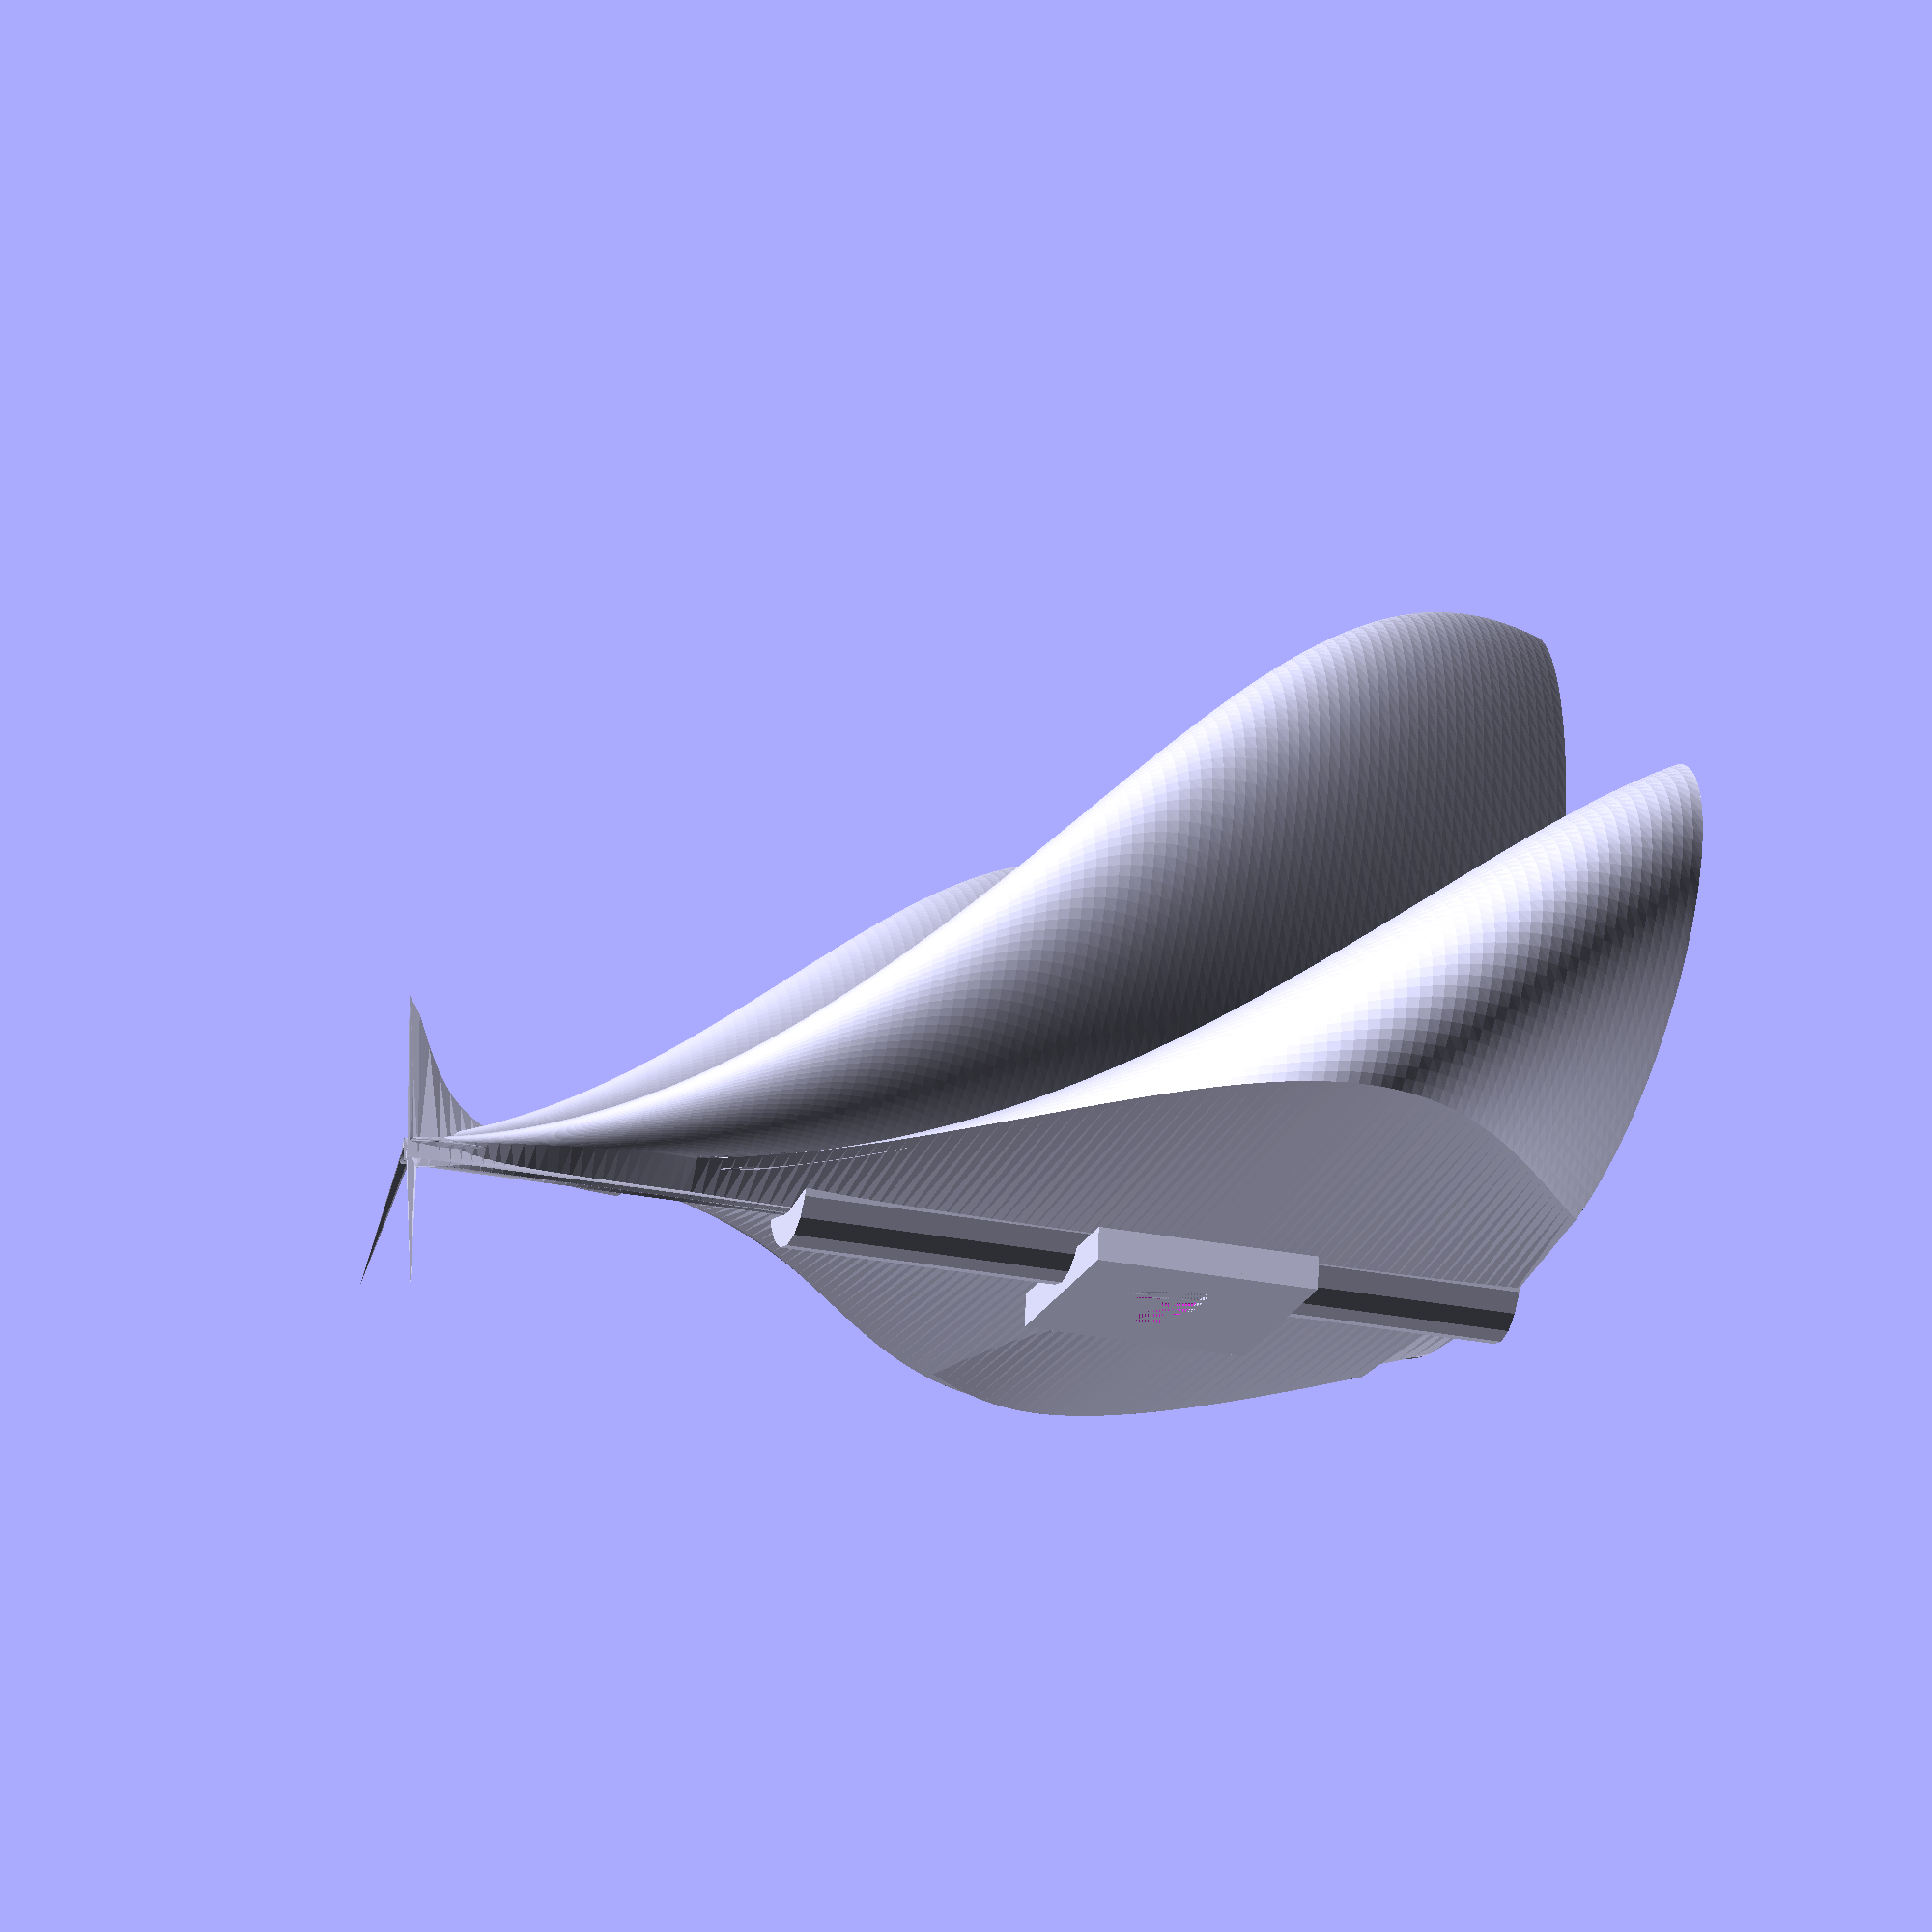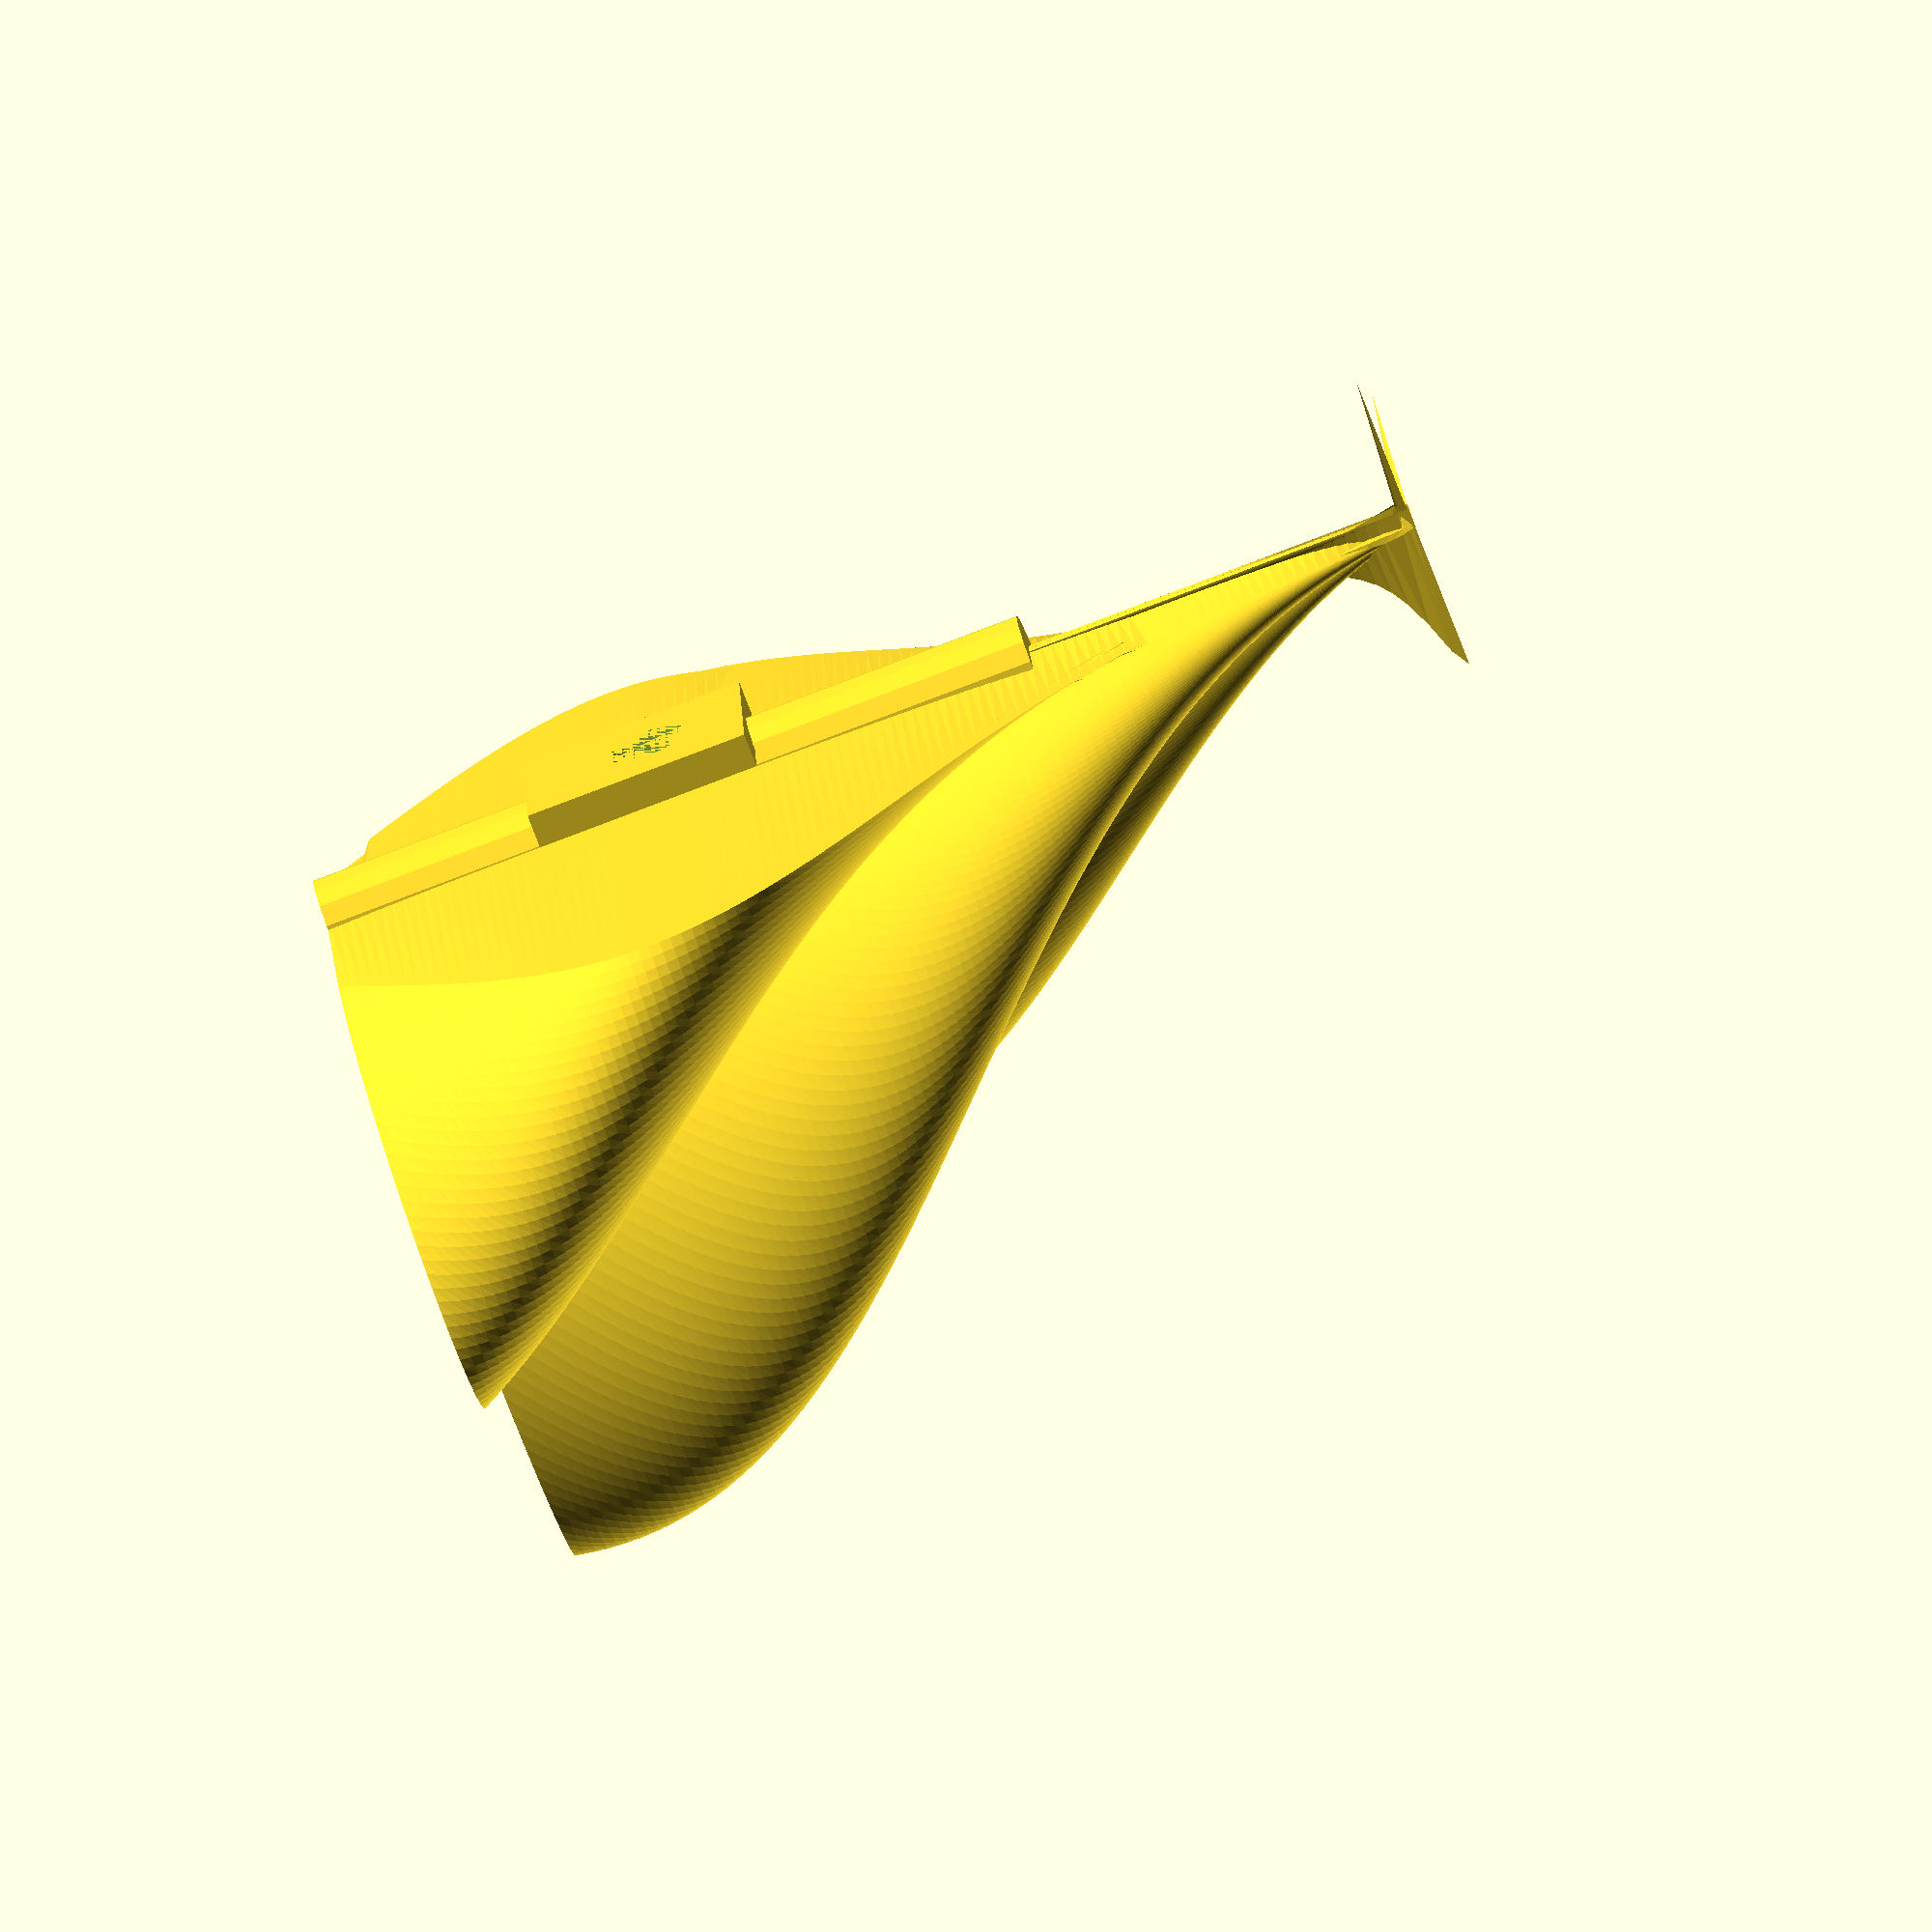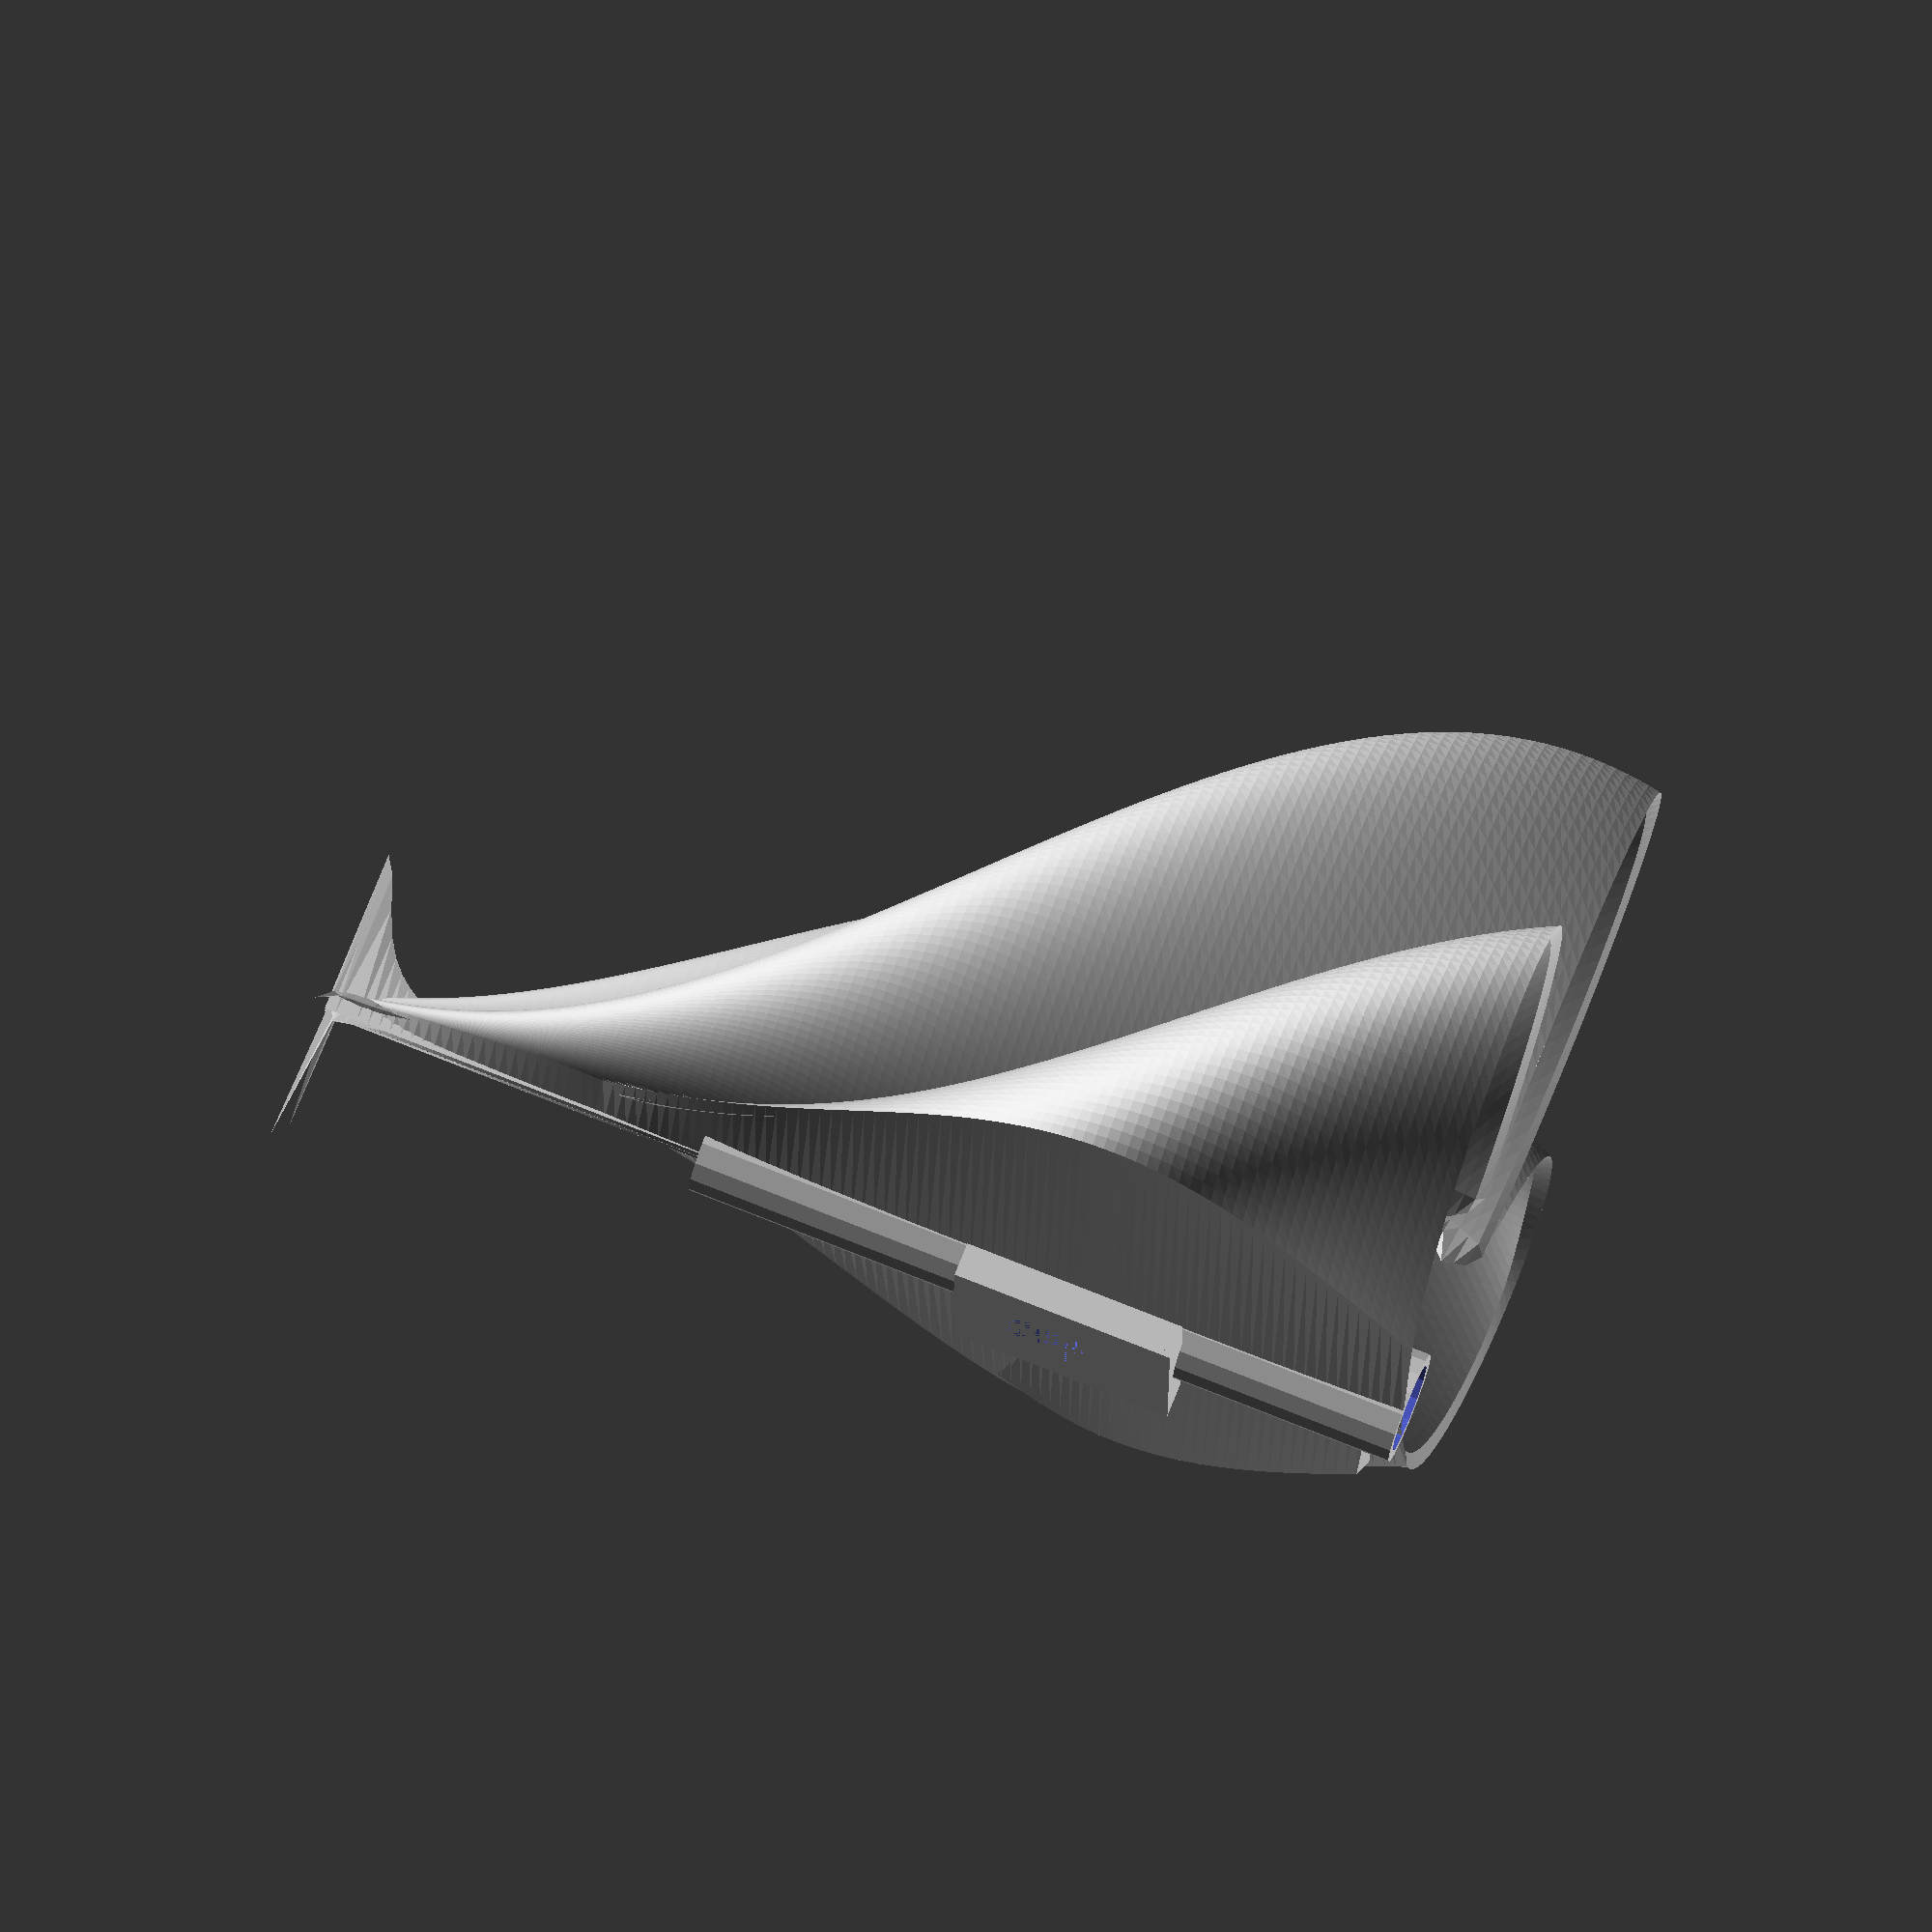
<openscad>
/*
    Parametric Planter by Daniel Feldman
    dfeldman.mn@gmail.com
    github.com/dfeldman/functional_forms
    Pull requests welcome!

    Inspired by:
    Vase-wave generator/customizer, Fernando Jerez 2017

    License: CC-NC (Non commercial)
*/


// ------- These variables are great for changing the shape of the object
// How far to rotate the twist at the beginning in degrees
phase          = 30;     // Recommended values 0 - 360

// Radius multiplier
radius         =  40;    // Recommended values 5 - 100

// How fast for the curve to expand (going from bottom to top)
sharpness      =  2;    // Recommended values .1 - 10

// How fast to taper the inside of the object
taper          =  0.2;  // Recommended values 0 - 1

// Number of ripples
ripples        =  3;    // Recommended values 0 - 10

// Twisting factor
twist          =  .8;   // Recommended values 0 - 3

// Distance from the inner to the outer wall of the object at its thickest point
wall_thickness =  5;     // Recommended values 1 - 5

// Distance from the inner to the outer wall of the back at its thickest point
back_thickness =  2;     // Recommended values 1 - 5

// ------- These variables should probably not be changed
// The size of the sharp point on the bottom of the object
epsilon        =  0.01;

// Number of z steps
height         =  100; 

// Size of each z step -- increase for faster rendering
z_step           =  1; 

// Size of each r step -- increase for faster rendering
r_step           =  1; 

// Always set to 360
sides          =  360;

// Distance from the outer bottom to the inner bottom of the object
// Even though it doesn't seem like the two bottoms would intersect because the inner
// wall has 0 radius at the bottom, it can meet in a degenerate
// point which causes rendering problems. 
floor_height   =  0;

// ------- Parameters for the drainage tube
tube_radius       =  5;
tube_thickness    =  1;
tube_floor_height =  35;
tube_hole_spacing =  5;
tube_hole_count   =  3;
tube_hole_radius  =  0.2;
tube_hole_depth   =  5;

// This function defines the radius of the object at each z-step and angle
function wall(z, angle) = let(
                zrad  = pow(sin(z), sharpness) * radius,
                cone  = taper * z,
                wave  = abs(cos(angle*ripples+phase))
)
zrad * wave + cone;

module vase_shape() {
    exterior_points = [
        // Exterior wall -- points go bottom to top
        for(z = [0:z_step:height])
            for(i = [0:sides-1])
                let(
                    r     =  max(epsilon*2, 
                                (i > 180)? 0 : wall(z, i + twist * z)), 
                    px   = r * cos(i),
                    py   = r * sin(i) - ((i > 180)? back_thickness : 0) 
                )
                [px, py, z] 
    ];
    interior_points_OLD=[
        // Interior wall -- points go bottom to top
        for(z = [0:z_step:height - floor_height])
            for(i = [0:sides-1])
                let(
                    zp = height - z,
                    r     =  max(epsilon, 
                                (i > 180) ? 0 : wall(zp, i + twist * zp) - back_thickness), 
                    px   = r * cos(i),
                    py   = r * sin(i)
                )
                [px, py, zp] 
    ];
            
    normals = [
            for(z = [0:z_step:height-1])
                for(s = [0:sides - 1])
                    let(
                        zp = z,//check
                        f1 = s + sides*zp,
                        f2 = s + sides*min(height, zp+1),
                        f3 = ((s+1) % sides) + sides*min(height, zp+1),
                        f4 = ((s+1) % sides) + sides*zp,

                        pt1= exterior_points[f1],
                        pt2= exterior_points[f2],
                        pt3= exterior_points[f3],
                        pt4 = exterior_points[f4],
                
                        cr1 = cross(pt3-pt1, pt2-pt1),
                        cr1_n = cr1/norm(cr1)+[0,0,0],
                        cr1_p = [cr1_n[0], cr1_n[1], 0],
                        cr2 = cross(pt4-pt2, pt4-pt1),

                        pt_int = (pt1-cr1_n)+[0,0,0]
                    )
                    cr1_n
        ];
        //echo(normals);

    normals_massaged = [
        // At a discontinuity in the underlying radius function, the normal points in a 
        // basically random direction
        // So we replace it with a fake normal that should produce an OK-looking result
            for(z = [0:z_step:height-1])
                // There can't be a discontinuity at the beginning or end (by definition)
                for(s = [0:sides - 1]) 
                    let(
                        normal_diff = norm(normals[z*sides+s+1] - normals[z*sides+s]),
                        normal_diff2 = (s==sides-1)?normals[z*sides+s]:normal_diff,
                       // b1=echo(normals[z*sides+s+1] - normals[z*sides+s], normal_diff),
                        //blank=(normal_diff>.01)?echo("DIRTY"):0,
                        pt=exterior_points[z*sides+s],
                        fake_normal=15 * pt/norm(pt),
                        fake_normal_flat = [fake_normal[0],fake_normal[1],0],
                        normal_clean = (normal_diff>0.25)?fake_normal_flat:(normals[z*sides+s])
                    )
                    normal_clean            
    ];
                echo("999",norm([0.995506, -0.0947008, 0]));
                //echo("XXX",normals_massaged);
    interior_points = [
        for(z = [0:z_step:height-1])
            for(i = [0:sides-1])
                    let(                    
                        zp = height - z-1,// imp
                        ext_point = exterior_points[zp*sides+i],
            normal=normals_massaged[zp*sides+i],
                       // blacnk=echo(z, zp, i, zp*sides+i, len(normals), normal),
                        pt_int = ext_point-normal //+[0,0,100],
                        //x=echo(ext_point, len(exterior_points), z*sides+i)
                    )
                    pt_int
    ];            //echo(len(normals));

         //  echo(interior_points);
            
    faces = concat(
        // Top left triangle of every ring (both inside and outside walls)
        [
            for(z = [each [0:z_step:height-1], each [height:z_step:height*2-floor_height]]) 
                for(s = [0:r_step:sides - 1])
                    let(
                        f1 = s + sides*z,
                        f2 = s + sides*(z+1),
                        f3 = ((s+1) % sides) + sides*(z+1)
                    )
                    [f1,f2,f3]
        ],

        // Bottom right triangle of every ring (both inside and outside walls)
        [
            for(z = [each [0:z_step:height-1], each [height:z_step:height*2-floor_height]]) 
                for(s = [0:r_step:sides - 1])
                    let(
                        f1 = s + sides*z,
                        f3 = ((s+1) % sides) + sides*(z+1),
                        f4 = ((s+1) % sides) + sides*z
                    )
                    [f3,f4,f1]
        ]

        // Interior floor of the object -- note polygon is opposite orientation
        //[[ for(s = [sides:-r_step:0]) ((height*2 - floor_height-2) * (sides) + s)]], 

        // Bottom of the object
        //[[ for(s = [0:r_step:sides-1]) s]]  
    );
   // echo(len(interior_points));
   // echo(len(interior_points_OLD));
   //             echo(exterior_points[1]);
    polyhedron (points=concat(exterior_points, interior_points), faces = faces);
}

module drainage_holes() {
        for ( z = [0 : tube_hole_spacing : height - tube_floor_height - 1 ] )
            for (x = [-tube_hole_count : tube_hole_count ] )
                translate([x, 0, z]) 
                rotate([270, 0, 0]) 
                cylinder(r=tube_hole_radius, h=tube_hole_depth);
}

module drainage_tube() {
    translate([0,0,tube_floor_height]) difference() {
        cylinder(h=height-tube_floor_height, r=tube_radius);
        translate([0,0,tube_thickness]) 
            cylinder(h=(height), 
                r=(tube_radius-tube_thickness));
     //   translate([-20,-100,0]) cube([100, 100, 100]);
        drainage_holes();
    }
}

module wall_plate() {
    union() {
        difference() {
            translate([-10, -6, 60]) cube([20,3,20]); 
            // Drill a hole in wall plate for a nail
            translate([0,-6,70]) rotate([0,90,90]) cylinder(r=5,h=2);  
        }
        // Box over the hole to form attachment ledge for a hook
        translate([-10, -6, 72]) cube([20,0.5,8]);
    }
}

union() { 
    // The vase itself
    vase_shape();
    // Wall plate
    wall_plate();
    // Drainage tube
    drainage_tube();
};
</openscad>
<views>
elev=23.8 azim=354.3 roll=251.5 proj=o view=wireframe
elev=260.1 azim=93.5 roll=69.1 proj=o view=solid
elev=282.9 azim=91.7 roll=291.7 proj=o view=wireframe
</views>
